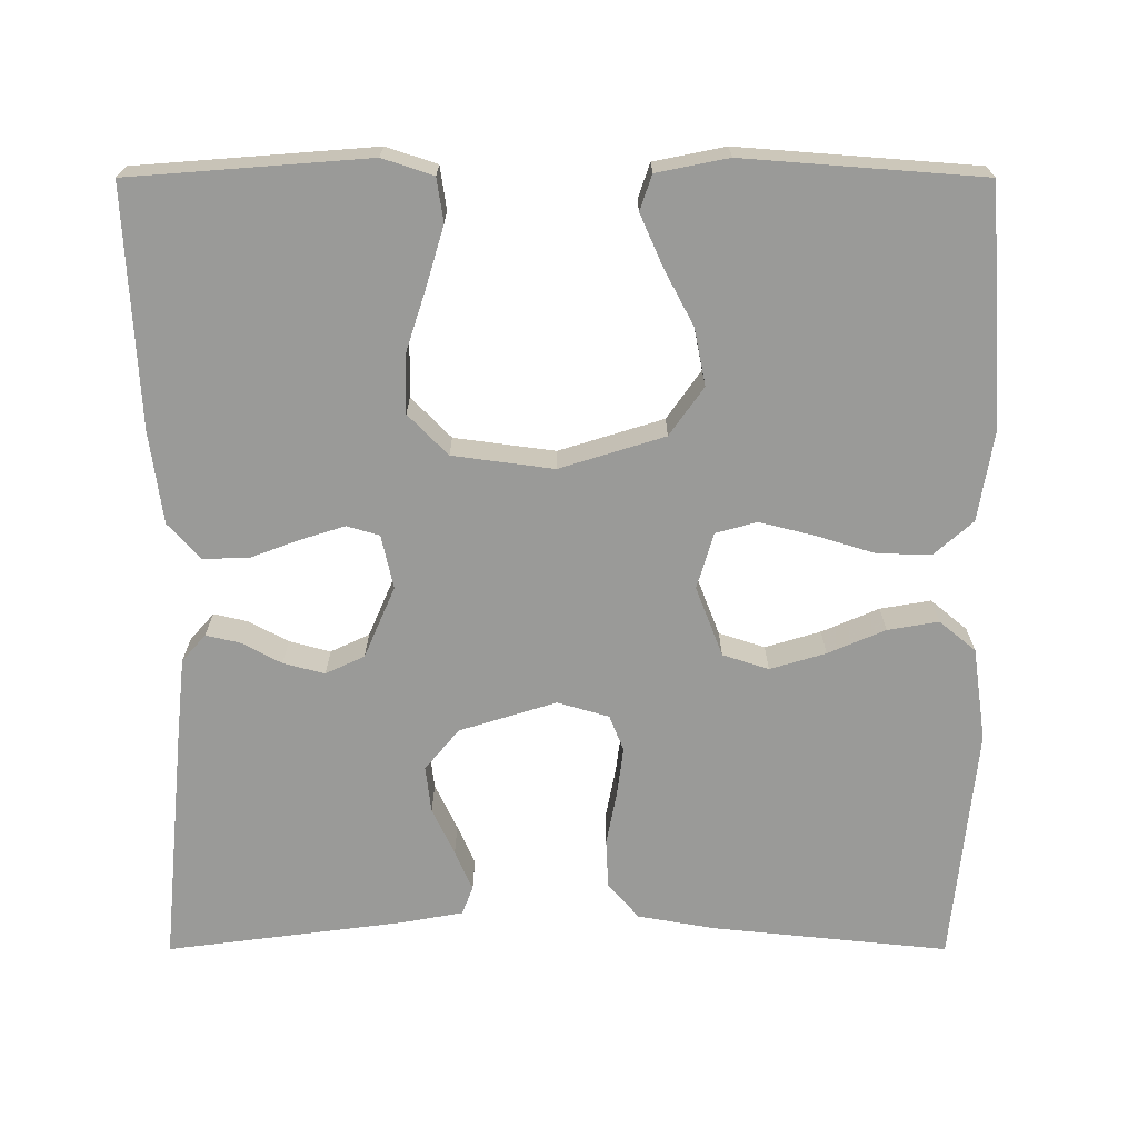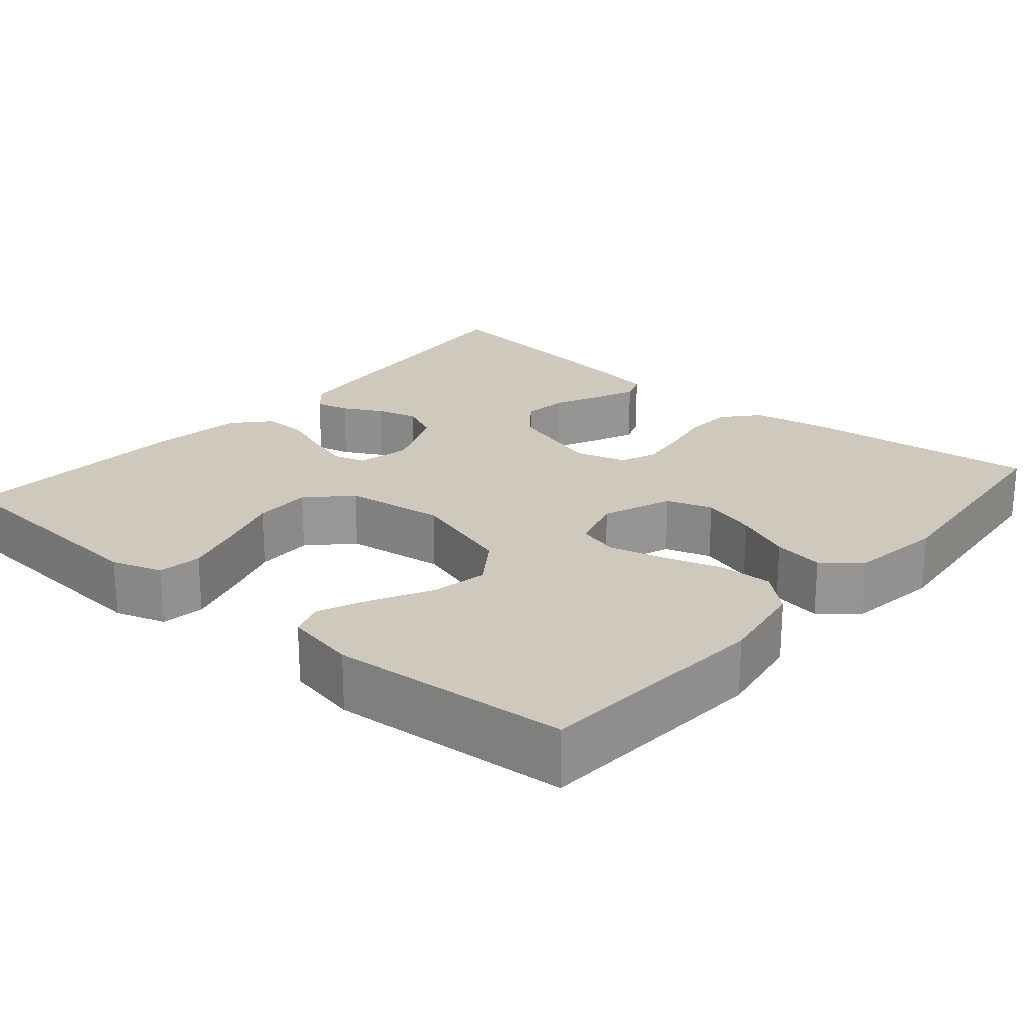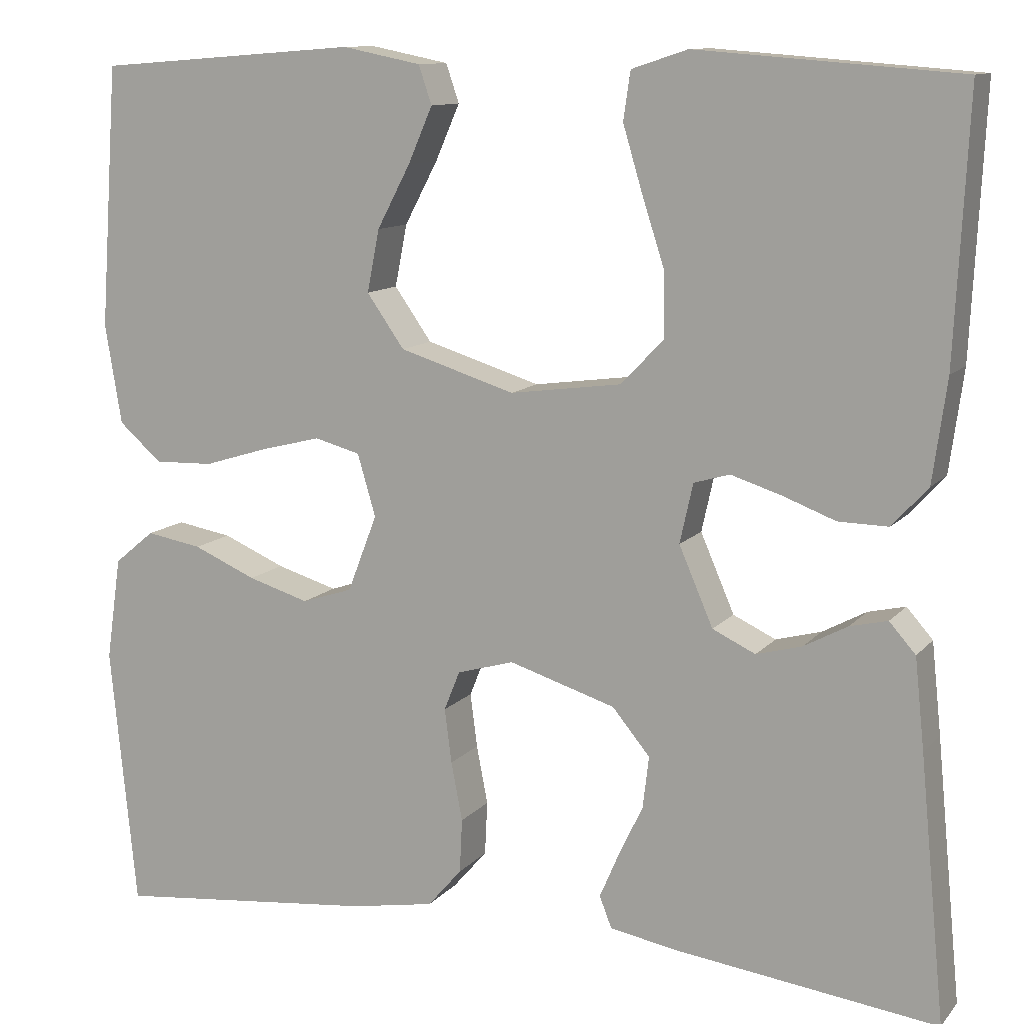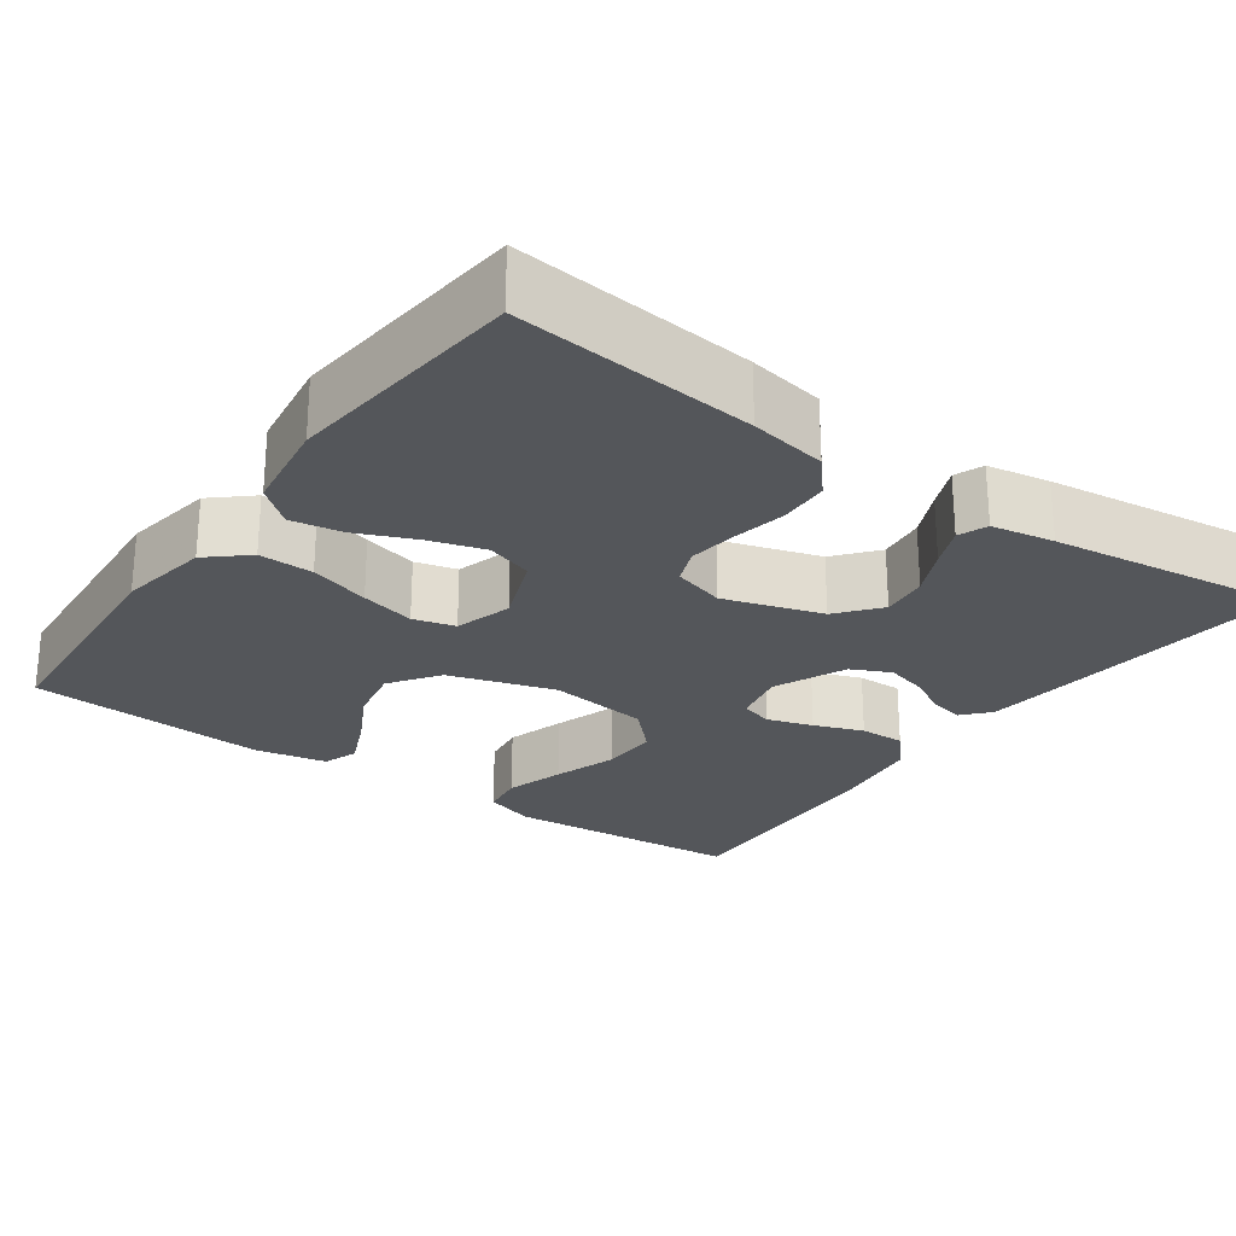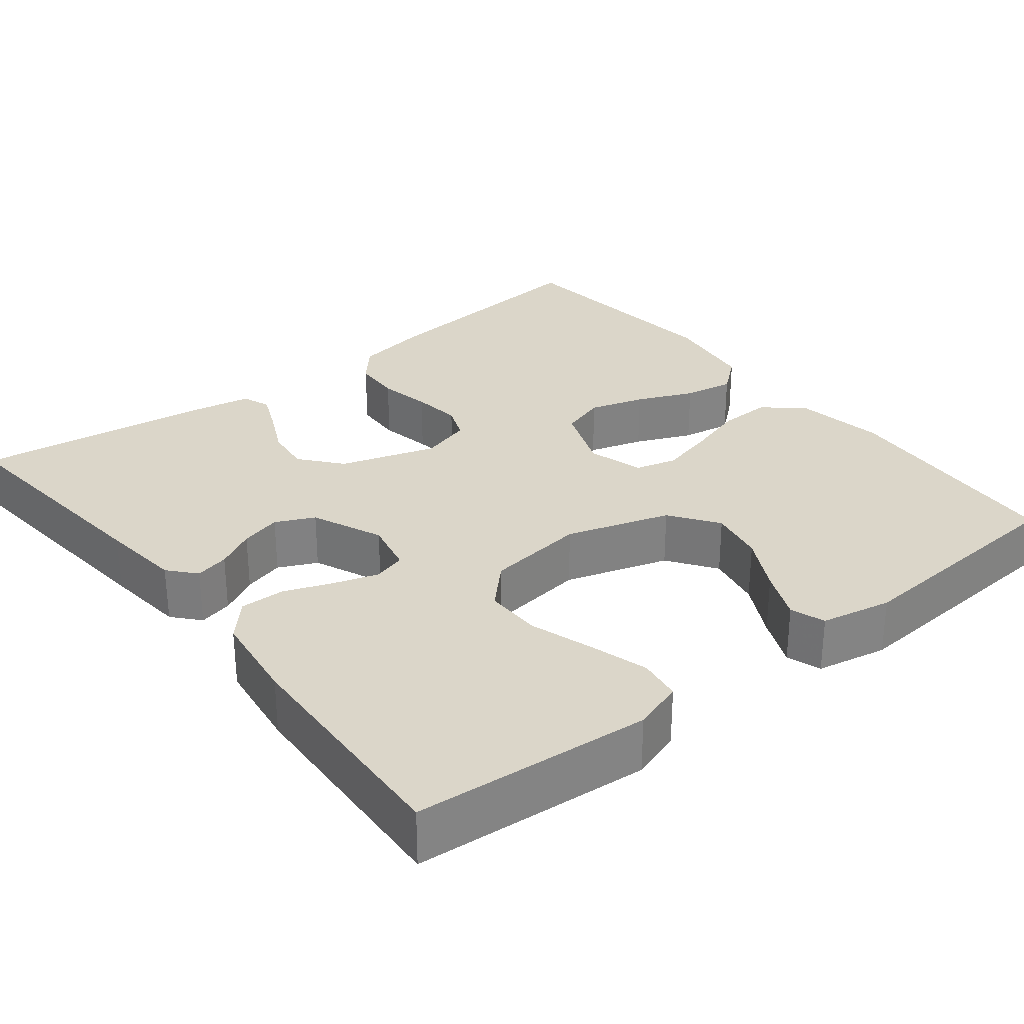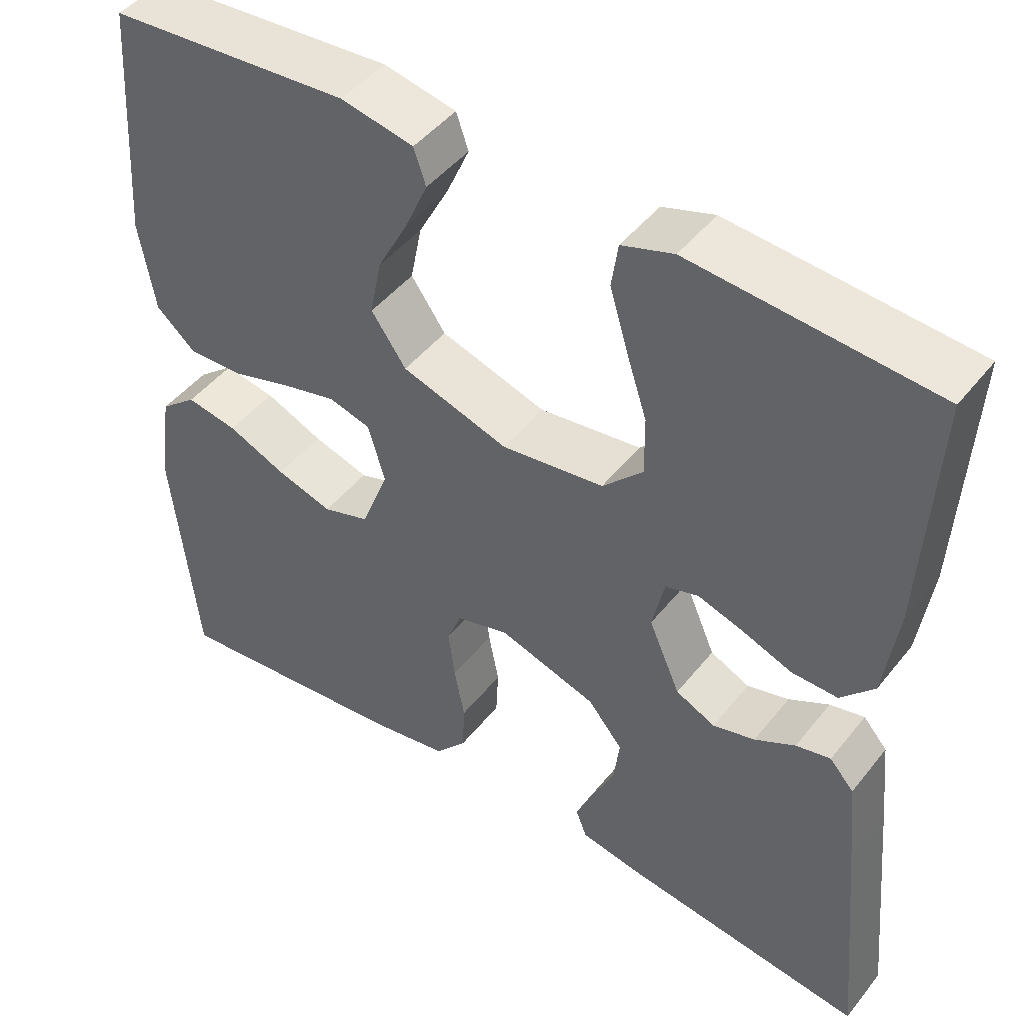
<metadata>
{"format":"obj","ext":"obj","renderer":"f3d","projection":"perspective","resolution":1024,"background":"white","views":[{"elev":-69.2,"azim":-0.0,"up":"+Y"},{"elev":22.3,"azim":40.5,"up":"+Y"},{"elev":11.3,"azim":-156.2,"up":"+Z"},{"elev":-25.2,"azim":144.5,"up":"+Y"},{"elev":29.7,"azim":-38.3,"up":"+Y"},{"elev":46.5,"azim":-143.8,"up":"+Z"}]}
</metadata>
<code>
v -0.5 0.07 -0.5
v -0.471 0.07 -0.2
v -0.46 0.07 -0.096
v -0.43 0.07 -0.062
v -0.387 0.07 -0.072
v -0.337 0.07 -0.099
v -0.285 0.07 -0.113
v -0.236 0.07 -0.09
v -0.197 0.07 0
v -0.212 0.07 0.068
v -0.253 0.07 0.08
v -0.31 0.07 0.062
v -0.371 0.07 0.039
v -0.428 0.07 0.038
v -0.469 0.07 0.083
v -0.485 0.07 0.2
v -0.5 0.07 0.5
v -0.2 0.07 0.523
v -0.136 0.07 0.502
v -0.128 0.07 0.447
v -0.15 0.07 0.373
v -0.176 0.07 0.293
v -0.177 0.07 0.22
v -0.127 0.07 0.169
v 0 0.07 0.152
v 0.132 0.07 0.193
v 0.175 0.07 0.254
v 0.161 0.07 0.325
v 0.123 0.07 0.397
v 0.095 0.07 0.461
v 0.11 0.07 0.505
v 0.2 0.07 0.523
v 0.5 0.07 0.5
v 0.521 0.07 0.2
v 0.502 0.07 0.086
v 0.453 0.07 0.043
v 0.385 0.07 0.045
v 0.31 0.07 0.068
v 0.242 0.07 0.085
v 0.19 0.07 0.071
v 0.169 0.07 0
v 0.203 0.07 -0.088
v 0.261 0.07 -0.107
v 0.331 0.07 -0.086
v 0.403 0.07 -0.055
v 0.467 0.07 -0.044
v 0.513 0.07 -0.082
v 0.53 0.07 -0.2
v 0.5 0.07 -0.5
v 0.2 0.07 -0.469
v 0.104 0.07 -0.452
v 0.065 0.07 -0.407
v 0.062 0.07 -0.345
v 0.075 0.07 -0.278
v 0.083 0.07 -0.216
v 0.065 0.07 -0.171
v 0 0.07 -0.152
v -0.122 0.07 -0.19
v -0.165 0.07 -0.242
v -0.158 0.07 -0.301
v -0.13 0.07 -0.36
v -0.108 0.07 -0.411
v -0.122 0.07 -0.447
v -0.2 0.07 -0.461
v -0.5 0 -0.5
v -0.471 0 -0.2
v -0.46 0 -0.096
v -0.43 0 -0.062
v -0.387 0 -0.072
v -0.337 0 -0.099
v -0.285 0 -0.113
v -0.236 0 -0.09
v -0.197 0 0
v -0.212 0 0.068
v -0.253 0 0.08
v -0.31 0 0.062
v -0.371 0 0.039
v -0.428 0 0.038
v -0.469 0 0.083
v -0.485 0 0.2
v -0.5 0 0.5
v -0.2 0 0.523
v -0.136 0 0.502
v -0.128 0 0.447
v -0.15 0 0.373
v -0.176 0 0.293
v -0.177 0 0.22
v -0.127 0 0.169
v 0 0 0.152
v 0.132 0 0.193
v 0.175 0 0.254
v 0.161 0 0.325
v 0.123 0 0.397
v 0.095 0 0.461
v 0.11 0 0.505
v 0.2 0 0.523
v 0.5 0 0.5
v 0.521 0 0.2
v 0.502 0 0.086
v 0.453 0 0.043
v 0.385 0 0.045
v 0.31 0 0.068
v 0.242 0 0.085
v 0.19 0 0.071
v 0.169 0 0
v 0.203 0 -0.088
v 0.261 0 -0.107
v 0.331 0 -0.086
v 0.403 0 -0.055
v 0.467 0 -0.044
v 0.513 0 -0.082
v 0.53 0 -0.2
v 0.5 0 -0.5
v 0.2 0 -0.469
v 0.104 0 -0.452
v 0.065 0 -0.407
v 0.062 0 -0.345
v 0.075 0 -0.278
v 0.083 0 -0.216
v 0.065 0 -0.171
v 0 0 -0.152
v -0.122 0 -0.19
v -0.165 0 -0.242
v -0.158 0 -0.301
v -0.13 0 -0.36
v -0.108 0 -0.411
v -0.122 0 -0.447
v -0.2 0 -0.461
f 60 61 62 63
f 60 63 64 1
f 51 52 53 54
f 51 54 55
f 50 51 55
f 49 50 55 56
f 47 48 49 56
f 44 45 46 47
f 43 44 47 56
f 35 36 37 38
f 35 38 39
f 34 35 39
f 33 34 39 40
f 28 29 30 31
f 28 31 32 33
f 19 20 21 22
f 17 18 19 22
f 17 22 23
f 16 17 23 24
f 12 13 14 15
f 11 12 15 16
f 10 11 16 24
f 3 4 5 6
f 3 6 7
f 2 3 7
f 59 60 1 2
f 58 59 2 7
f 57 58 7 8
f 42 43 56 57
f 41 42 57 8
f 40 41 8 9
f 27 28 33
f 26 27 33 40
f 25 26 40 9
f 9 10 24 25
f 127 126 125 124
f 65 128 127 124
f 118 117 116 115
f 119 118 115
f 119 115 114
f 120 119 114 113
f 120 113 112 111
f 111 110 109 108
f 120 111 108 107
f 102 101 100 99
f 103 102 99
f 103 99 98
f 104 103 98 97
f 95 94 93 92
f 97 96 95 92
f 86 85 84 83
f 86 83 82 81
f 87 86 81
f 88 87 81 80
f 79 78 77 76
f 80 79 76 75
f 88 80 75 74
f 70 69 68 67
f 71 70 67
f 71 67 66
f 66 65 124 123
f 71 66 123 122
f 72 71 122 121
f 121 120 107 106
f 72 121 106 105
f 73 72 105 104
f 97 92 91
f 104 97 91 90
f 73 104 90 89
f 89 88 74 73
f 1 65 66 2
f 2 66 67 3
f 3 67 68 4
f 4 68 69 5
f 5 69 70 6
f 6 70 71 7
f 7 71 72 8
f 8 72 73 9
f 9 73 74 10
f 10 74 75 11
f 11 75 76 12
f 12 76 77 13
f 13 77 78 14
f 14 78 79 15
f 15 79 80 16
f 16 80 81 17
f 17 81 82 18
f 18 82 83 19
f 19 83 84 20
f 20 84 85 21
f 21 85 86 22
f 22 86 87 23
f 23 87 88 24
f 24 88 89 25
f 25 89 90 26
f 26 90 91 27
f 27 91 92 28
f 28 92 93 29
f 29 93 94 30
f 30 94 95 31
f 31 95 96 32
f 32 96 97 33
f 33 97 98 34
f 34 98 99 35
f 35 99 100 36
f 36 100 101 37
f 37 101 102 38
f 38 102 103 39
f 39 103 104 40
f 40 104 105 41
f 41 105 106 42
f 42 106 107 43
f 43 107 108 44
f 44 108 109 45
f 45 109 110 46
f 46 110 111 47
f 47 111 112 48
f 48 112 113 49
f 49 113 114 50
f 50 114 115 51
f 51 115 116 52
f 52 116 117 53
f 53 117 118 54
f 54 118 119 55
f 55 119 120 56
f 56 120 121 57
f 57 121 122 58
f 58 122 123 59
f 59 123 124 60
f 60 124 125 61
f 61 125 126 62
f 62 126 127 63
f 63 127 128 64
f 64 128 65 1

</code>
